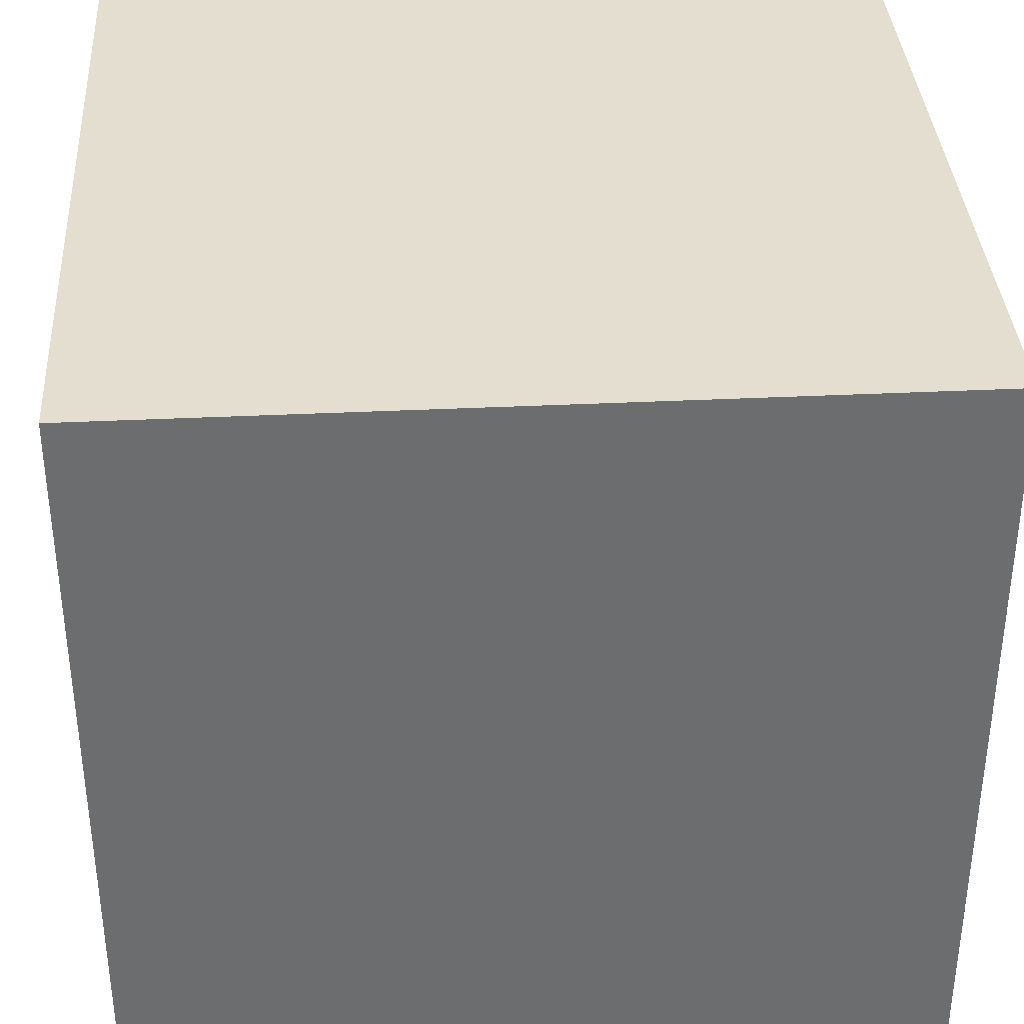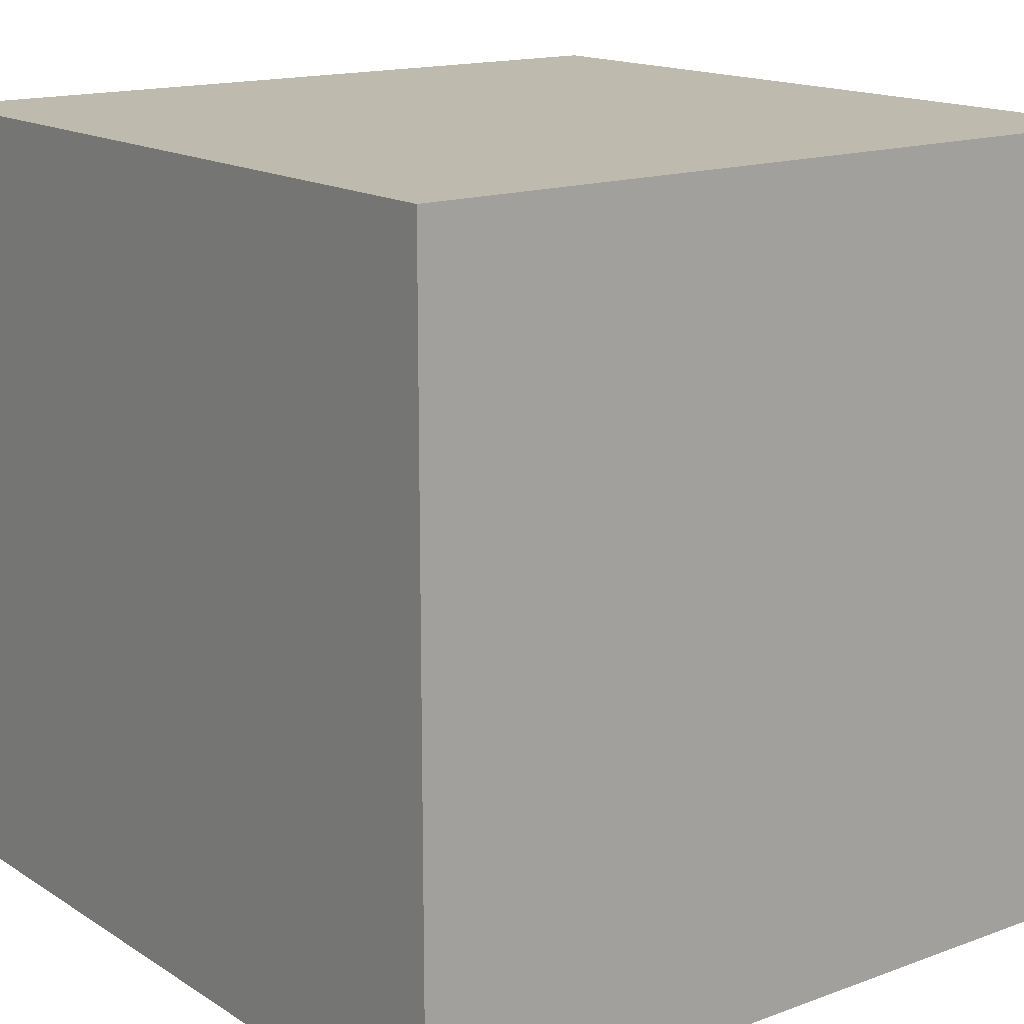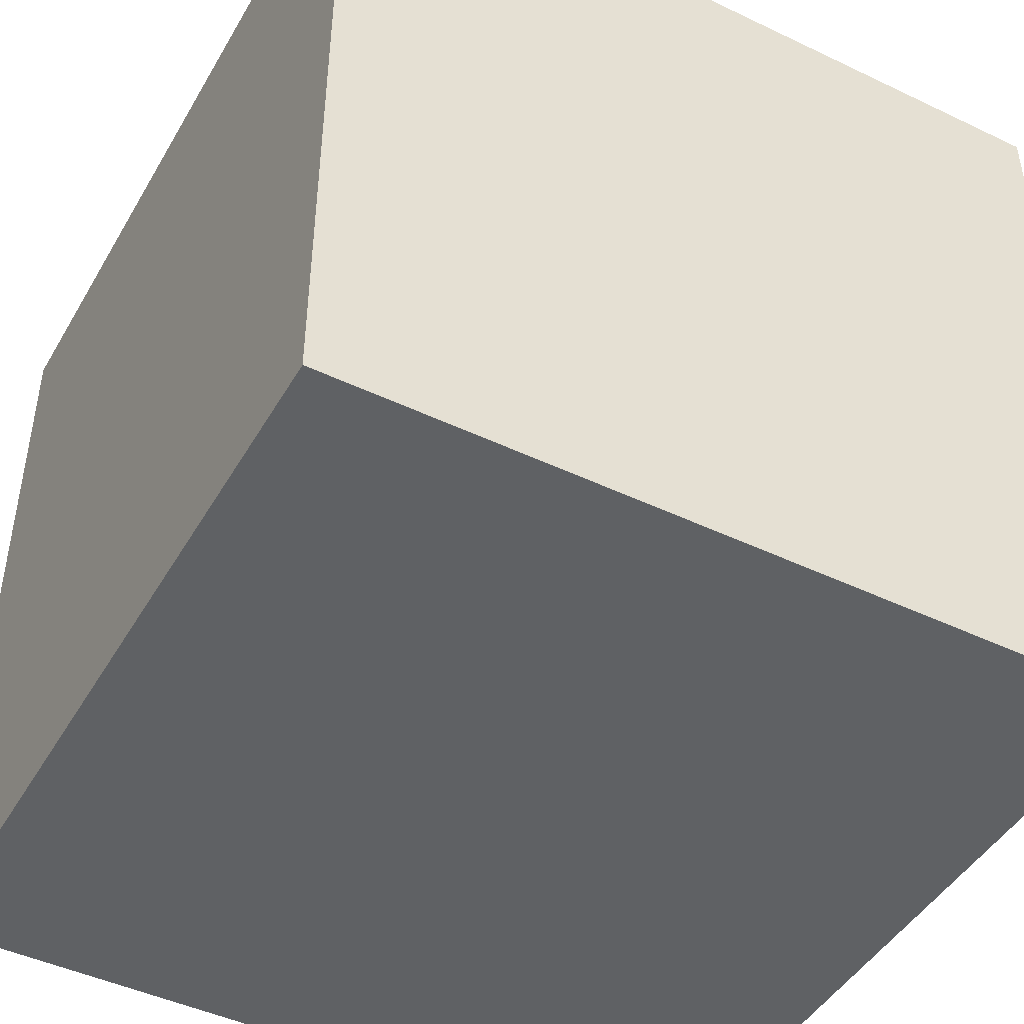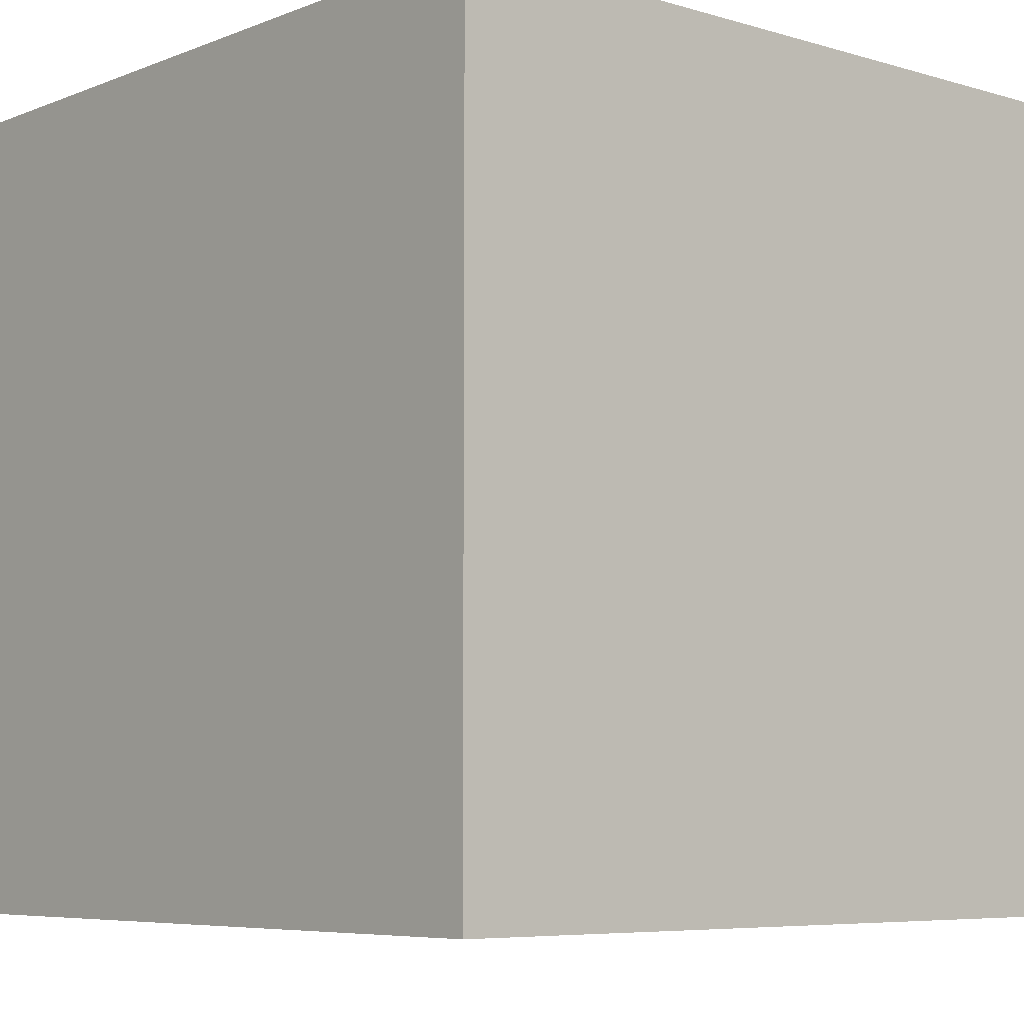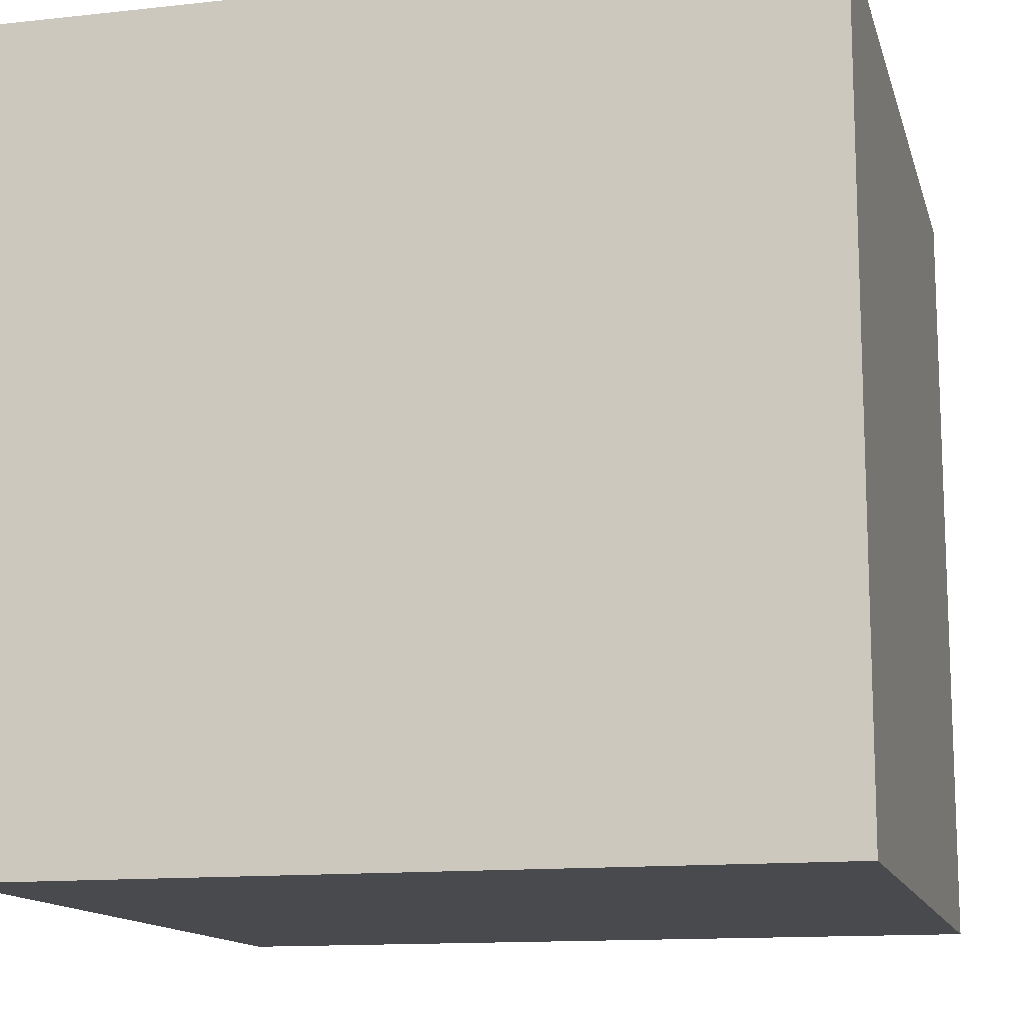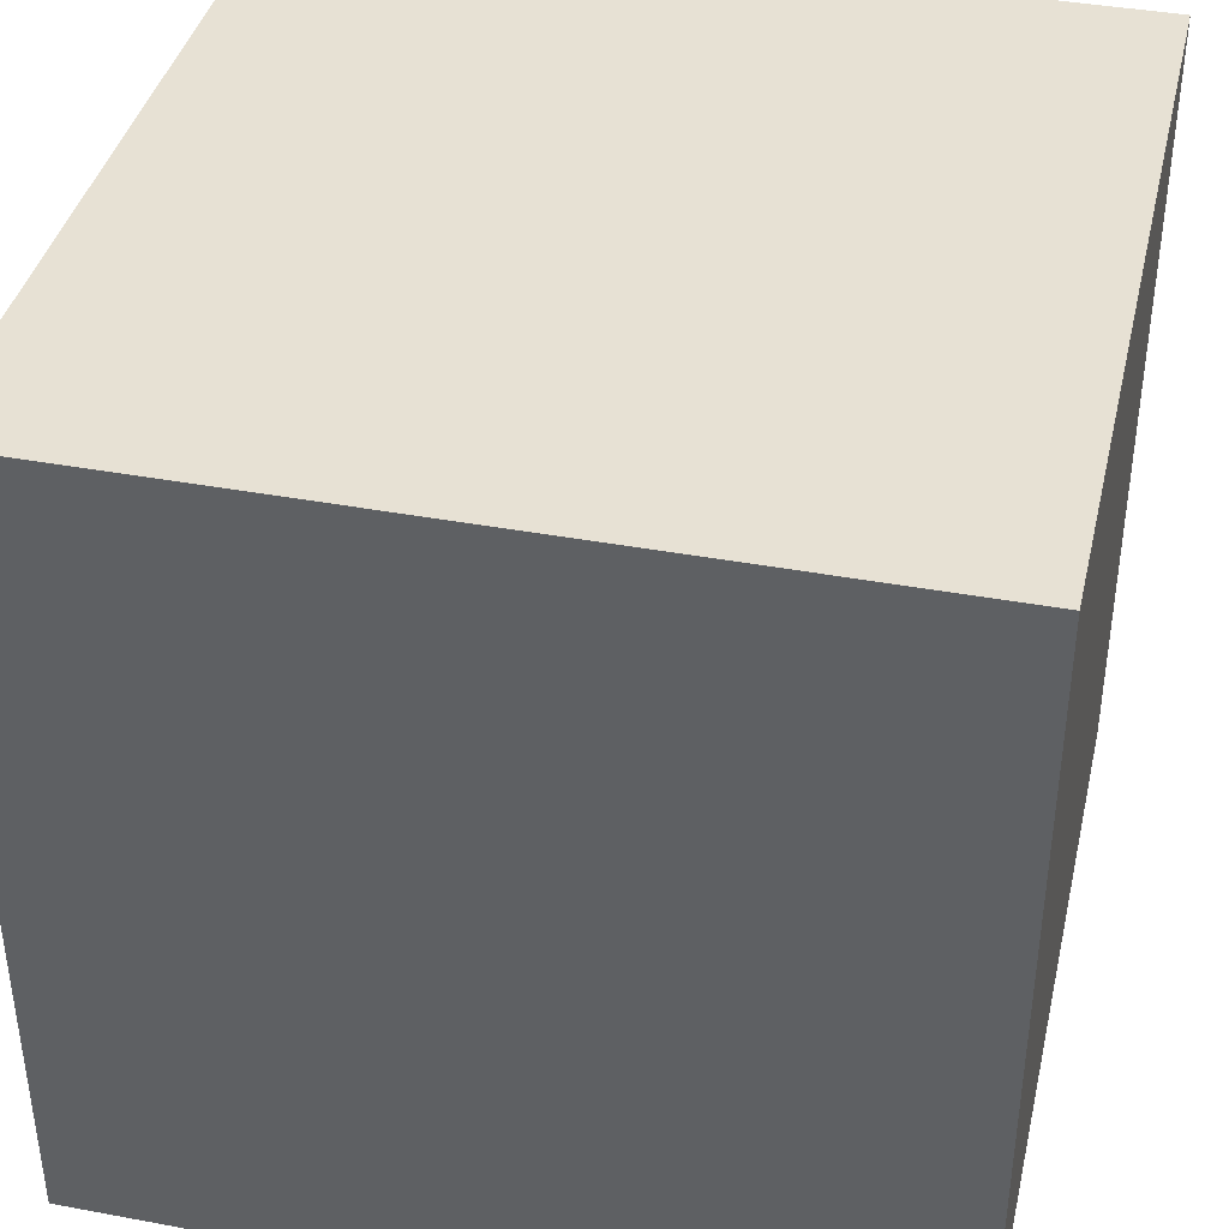
<metadata>
{"format":"obj","ext":"obj","renderer":"f3d","projection":"perspective","resolution":1024,"background":"white","views":[{"elev":36.4,"azim":-93.6,"up":"+Y"},{"elev":15.5,"azim":52.4,"up":"+Y"},{"elev":-45.9,"azim":-118.7,"up":"+Y"},{"elev":-6.5,"azim":138.9,"up":"+Z"},{"elev":-13.3,"azim":-76.0,"up":"+Y"},{"elev":39.6,"azim":-77.0,"up":"+Y"}]}
</metadata>
<code>
o
v -0.5 0 0.5
v -0.5 0 -0.5
v -0.5 0.2 0.4
v -0.5 0.2 0.3
v -0.5 0.3 0.3
v -0.5 0.3 0.2
v -0.5 0.3 -0.1
v -0.5 0.3 -0.2
v -0.5 0.4 0.5
v -0.5 0.4 0.4
v -0.5 0.4 0.2
v -0.5 0.4 0.1
v -0.5 0.4 -0.1
v -0.5 0.4 -0.2
v -0.5 0.4 -0.5
v -0.5 0.5 0.3
v -0.5 0.5 0.1
v -0.5 0.5 0
v -0.5 0.5 -0.1
v -0.5 0.5 -0.2
v -0.5 0.5 -0.3
v -0.5 0.5 -0.4
v -0.5 0.6 0.4
v -0.5 0.6 0.3
v -0.5 0.6 0
v -0.5 0.6 -0.1
v -0.5 0.6 -0.2
v -0.5 0.6 -0.3
v -0.5 0.7 0.4
v -0.5 0.7 0.3
v -0.5 0.7 0
v -0.5 0.7 -0.1
v -0.5 0.7 -0.2
v -0.5 0.7 -0.3
v -0.5 0.8 0.5
v -0.5 0.8 0.4
v -0.5 0.8 0.3
v -0.5 0.8 0.1
v -0.5 0.8 0
v -0.5 0.8 -0.3
v -0.5 0.9 -0.4
v -0.5 0.9 -0.5
v -0.5 1 0.5
v -0.5 1 -0.5
v 0.4 0.3 0.1
v 0.4 0.3 -0.1
v 0.4 0.4 0.1
v 0.4 0.4 -0.1
v 0.4 0.5 0
v 0.4 0.5 -0.1
v 0.4 0.6 0.1
v 0.4 0.6 0
v 0.4 0.6 -0.1
v 0.3 0.3 0.1
v 0.3 0.3 -0.1
v 0.3 0.6 0.1
v 0.3 0.6 -0.1
v 0.5 0 0.5
v 0.5 0 -0.5
v 0.5 0.2 -0.3
v 0.5 0.2 -0.4
v 0.5 0.3 0.2
v 0.5 0.3 0.1
v 0.5 0.3 -0.2
v 0.5 0.3 -0.3
v 0.5 0.4 0.5
v 0.5 0.4 0.2
v 0.5 0.4 0.1
v 0.5 0.4 -0.1
v 0.5 0.4 -0.2
v 0.5 0.4 -0.4
v 0.5 0.4 -0.5
v 0.5 0.5 0.4
v 0.5 0.5 0.3
v 0.5 0.5 0.2
v 0.5 0.5 0.1
v 0.5 0.5 0
v 0.5 0.5 -0.1
v 0.5 0.5 -0.3
v 0.5 0.6 0.3
v 0.5 0.6 0.2
v 0.5 0.6 0.1
v 0.5 0.6 0
v 0.5 0.6 -0.3
v 0.5 0.6 -0.4
v 0.5 0.7 0.3
v 0.5 0.7 0.2
v 0.5 0.7 0.1
v 0.5 0.7 0
v 0.5 0.7 -0.3
v 0.5 0.7 -0.4
v 0.5 0.8 0.3
v 0.5 0.8 0
v 0.5 0.8 -0.1
v 0.5 0.8 -0.3
v 0.5 0.9 0.5
v 0.5 0.9 0.4
v 0.5 0.9 -0.4
v 0.5 0.9 -0.5
v 0.5 1 0.5
v 0.5 1 -0.5
v -0.5 0 0.5
v -0.5 0.4 0.5
v -0.5 0.8 0.5
v -0.5 1 0.5
v -0.4 0.5 0.5
v -0.4 0.8 0.5
v -0.3 0.5 0.5
v -0.3 0.6 0.5
v -0.3 0.7 0.5
v -0.3 0.8 0.5
v -0.2 0.3 0.5
v -0.2 0.4 0.5
v -0.2 0.5 0.5
v -0.2 0.6 0.5
v -0.2 0.7 0.5
v -0.1 0.3 0.5
v -0.1 0.4 0.5
v -0.1 0.5 0.5
v -0.1 0.6 0.5
v -0.1 0.7 0.5
v 0 0.5 0.5
v 0 0.6 0.5
v 0 0.7 0.5
v 0 0.8 0.5
v 0.1 0.4 0.5
v 0.1 0.5 0.5
v 0.1 0.8 0.5
v 0.2 0.3 0.5
v 0.2 0.4 0.5
v 0.3 0.2 0.5
v 0.3 0.3 0.5
v 0.3 0.5 0.5
v 0.3 0.6 0.5
v 0.3 0.7 0.5
v 0.3 0.8 0.5
v 0.4 0.2 0.5
v 0.4 0.4 0.5
v 0.4 0.6 0.5
v 0.4 0.7 0.5
v 0.4 0.9 0.5
v 0.5 0 0.5
v 0.5 0.4 0.5
v 0.5 0.9 0.5
v 0.5 1 0.5
v 0.3 0.3 -0.1
v 0.3 0.6 -0.1
v 0.4 0.3 -0.1
v 0.4 0.4 -0.1
v 0.4 0.5 -0.1
v 0.4 0.6 -0.1
v 0.3 0.3 0.1
v 0.3 0.6 0.1
v 0.4 0.3 0.1
v 0.4 0.4 0.1
v 0.4 0.6 0.1
v -0.5 0 -0.5
v -0.5 0.4 -0.5
v -0.5 0.9 -0.5
v -0.5 1 -0.5
v -0.4 0.2 -0.5
v -0.4 0.4 -0.5
v -0.4 0.6 -0.5
v -0.4 0.7 -0.5
v -0.4 0.9 -0.5
v -0.3 0.2 -0.5
v -0.3 0.3 -0.5
v -0.3 0.5 -0.5
v -0.3 0.6 -0.5
v -0.3 0.7 -0.5
v -0.3 0.8 -0.5
v -0.2 0.3 -0.5
v -0.2 0.4 -0.5
v -0.1 0.4 -0.5
v -0.1 0.5 -0.5
v -0.1 0.8 -0.5
v 0 0.5 -0.5
v 0 0.6 -0.5
v 0 0.7 -0.5
v 0 0.8 -0.5
v 0.1 0.3 -0.5
v 0.1 0.4 -0.5
v 0.1 0.5 -0.5
v 0.1 0.6 -0.5
v 0.1 0.7 -0.5
v 0.2 0.3 -0.5
v 0.2 0.4 -0.5
v 0.2 0.5 -0.5
v 0.2 0.6 -0.5
v 0.2 0.7 -0.5
v 0.3 0.5 -0.5
v 0.3 0.6 -0.5
v 0.3 0.7 -0.5
v 0.3 0.8 -0.5
v 0.4 0.5 -0.5
v 0.4 0.9 -0.5
v 0.5 0 -0.5
v 0.5 0.4 -0.5
v 0.5 0.9 -0.5
v 0.5 1 -0.5
v -0.5 0 0.5
v 0.5 0 0.5
v -0.5 0 -0.5
v 0.5 0 -0.5
v 0.3 0.6 0.1
v 0.4 0.6 0.1
v 0.4 0.6 0
v 0.3 0.6 -0.1
v 0.4 0.6 -0.1
v 0.3 0.3 0.1
v 0.4 0.3 0.1
v 0.3 0.3 -0.1
v 0.4 0.3 -0.1
v -0.5 1 0.5
v 0.5 1 0.5
v -0.5 1 -0.5
v 0.5 1 -0.5
f 3 2 1
f 4 2 3
f 5 4 3
f 5 2 4
f 6 2 5
f 7 2 6
f 8 2 7
f 9 3 1
f 10 5 3
f 10 3 9
f 10 6 5
f 11 7 6
f 11 6 10
f 12 7 11
f 13 8 7
f 13 7 12
f 14 2 8
f 14 8 13
f 15 2 14
f 16 12 11
f 16 11 10
f 17 13 12
f 17 12 16
f 17 15 14
f 17 14 13
f 18 15 17
f 19 15 18
f 20 15 19
f 21 15 20
f 22 15 21
f 23 16 10
f 23 10 9
f 24 17 16
f 24 16 23
f 25 18 17
f 25 19 18
f 26 20 19
f 26 19 25
f 27 21 20
f 27 20 26
f 28 22 21
f 28 21 27
f 29 23 9
f 29 24 23
f 30 17 24
f 30 24 29
f 31 25 17
f 31 26 25
f 32 27 26
f 32 26 31
f 33 28 27
f 33 27 32
f 34 22 28
f 34 28 33
f 35 29 9
f 36 30 29
f 36 29 35
f 37 17 30
f 37 30 36
f 38 31 17
f 38 17 37
f 39 33 32
f 39 31 38
f 39 32 31
f 39 34 33
f 40 22 34
f 40 34 39
f 41 15 22
f 41 22 40
f 41 40 39
f 41 36 35
f 41 37 36
f 41 39 38
f 41 38 37
f 42 15 41
f 43 41 35
f 43 42 41
f 44 42 43
f 47 46 45
f 48 46 47
f 49 48 47
f 50 48 49
f 51 49 47
f 52 50 49
f 52 49 51
f 53 50 52
f 54 55 56
f 56 55 57
f 58 59 60
f 60 59 61
f 58 60 62
f 62 60 63
f 63 60 64
f 60 61 65
f 64 60 65
f 58 62 66
f 62 63 67
f 66 62 67
f 63 64 68
f 67 63 68
f 68 64 69
f 64 65 70
f 69 64 70
f 61 59 71
f 70 65 71
f 65 61 71
f 71 59 72
f 66 67 73
f 67 68 73
f 68 69 73
f 73 69 74
f 74 69 75
f 75 69 76
f 76 69 77
f 69 70 78
f 77 69 78
f 70 71 78
f 78 71 79
f 73 74 80
f 74 75 80
f 75 76 81
f 80 75 81
f 76 77 82
f 81 76 82
f 77 78 83
f 82 77 83
f 79 71 84
f 78 79 84
f 71 72 85
f 84 71 85
f 80 81 86
f 73 80 86
f 81 82 87
f 86 81 87
f 82 83 88
f 87 82 88
f 83 78 89
f 88 83 89
f 78 84 90
f 84 85 90
f 85 72 91
f 90 85 91
f 88 89 92
f 87 88 92
f 86 87 92
f 73 86 92
f 89 78 93
f 92 89 93
f 78 90 94
f 93 78 94
f 90 91 95
f 94 90 95
f 66 73 96
f 92 93 97
f 96 73 97
f 73 92 97
f 94 95 97
f 93 94 97
f 95 91 98
f 97 95 98
f 91 72 98
f 98 72 99
f 96 97 100
f 97 98 100
f 98 99 100
f 100 99 101
f 106 104 103
f 107 105 104
f 107 104 106
f 108 106 103
f 108 107 106
f 109 107 108
f 110 107 109
f 111 105 107
f 111 107 110
f 112 103 102
f 113 108 103
f 113 103 112
f 113 109 108
f 114 109 113
f 115 110 109
f 115 109 114
f 116 111 110
f 116 110 115
f 117 114 113
f 117 112 102
f 117 113 112
f 118 114 117
f 119 115 114
f 119 114 118
f 120 116 115
f 120 115 119
f 121 111 116
f 121 116 120
f 122 120 119
f 122 119 118
f 123 121 120
f 123 120 122
f 124 111 121
f 124 121 123
f 125 105 111
f 125 111 124
f 126 122 118
f 126 118 117
f 127 124 123
f 127 122 126
f 127 123 122
f 127 125 124
f 128 105 125
f 128 125 127
f 129 126 117
f 129 117 102
f 129 127 126
f 130 127 129
f 131 129 102
f 132 130 129
f 132 129 131
f 133 128 127
f 133 127 130
f 134 128 133
f 135 128 134
f 136 105 128
f 136 128 135
f 137 132 131
f 137 131 102
f 138 130 132
f 138 132 137
f 138 133 130
f 138 134 133
f 139 135 134
f 139 134 138
f 140 136 135
f 140 135 139
f 141 105 136
f 141 136 140
f 142 138 137
f 142 137 102
f 143 141 140
f 143 138 142
f 143 140 139
f 143 139 138
f 144 105 141
f 144 141 143
f 145 105 144
f 148 147 146
f 149 147 148
f 150 147 149
f 151 147 150
f 152 153 154
f 154 153 155
f 155 153 156
f 157 158 161
f 158 159 162
f 161 158 162
f 162 159 163
f 163 159 164
f 159 160 165
f 164 159 165
f 157 161 166
f 161 162 166
f 166 162 167
f 162 163 168
f 163 164 169
f 168 163 169
f 164 165 170
f 169 164 170
f 170 165 171
f 167 162 172
f 166 167 172
f 162 168 173
f 172 162 173
f 172 173 174
f 173 168 174
f 168 169 175
f 174 168 175
f 170 171 175
f 169 170 175
f 171 165 176
f 175 171 176
f 174 175 177
f 175 176 177
f 177 176 178
f 178 176 179
f 176 165 180
f 179 176 180
f 166 172 181
f 172 174 181
f 174 177 182
f 181 174 182
f 177 178 182
f 182 178 183
f 178 179 184
f 183 178 184
f 179 180 185
f 184 179 185
f 182 183 186
f 166 181 186
f 181 182 186
f 186 183 187
f 183 184 188
f 187 183 188
f 184 185 189
f 188 184 189
f 185 180 190
f 189 185 190
f 188 189 191
f 187 188 191
f 189 190 192
f 191 189 192
f 190 180 193
f 192 190 193
f 180 165 194
f 193 180 194
f 192 193 195
f 191 192 195
f 193 194 195
f 187 191 195
f 194 165 196
f 195 194 196
f 165 160 196
f 157 166 197
f 186 187 197
f 166 186 197
f 187 195 198
f 197 187 198
f 195 196 198
f 196 160 199
f 198 196 199
f 199 160 200
f 203 202 201
f 204 202 203
f 207 206 205
f 208 207 205
f 209 207 208
f 210 211 212
f 212 211 213
f 214 215 216
f 216 215 217

</code>
